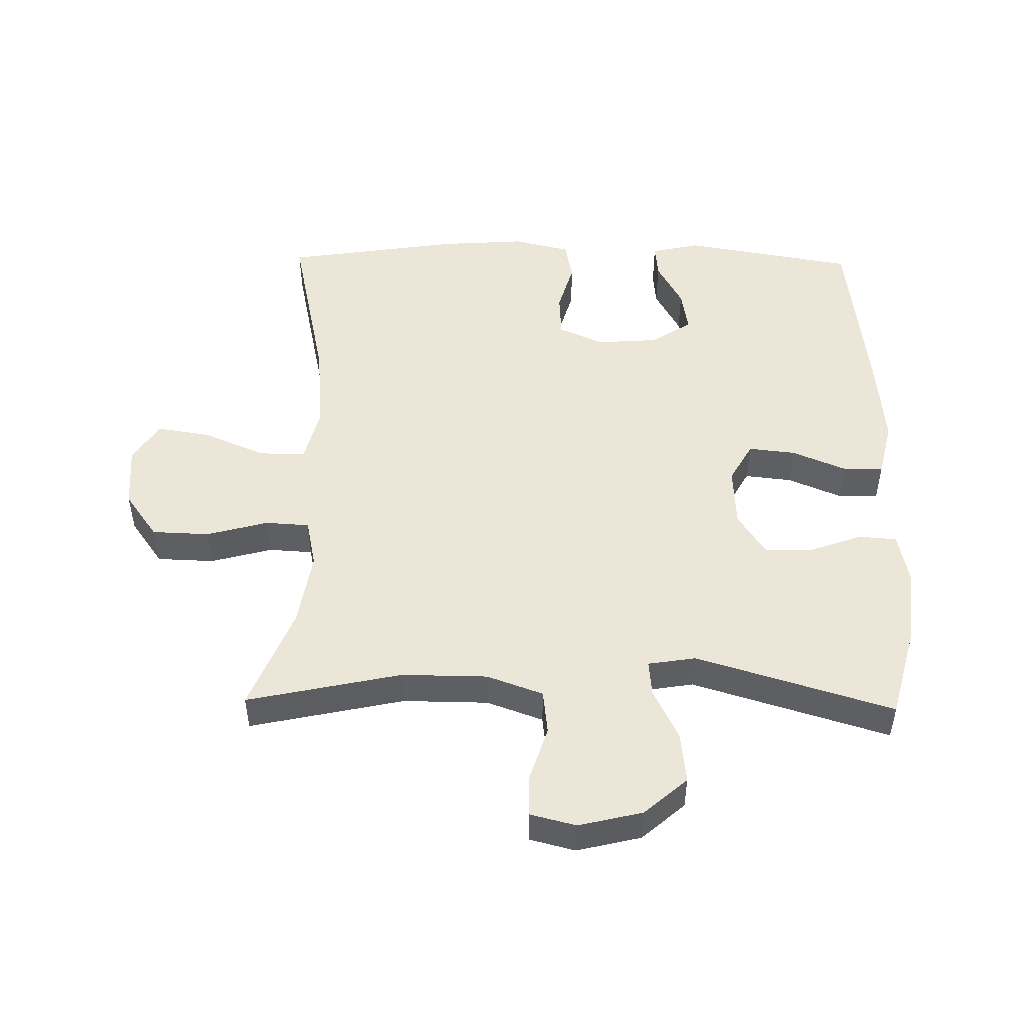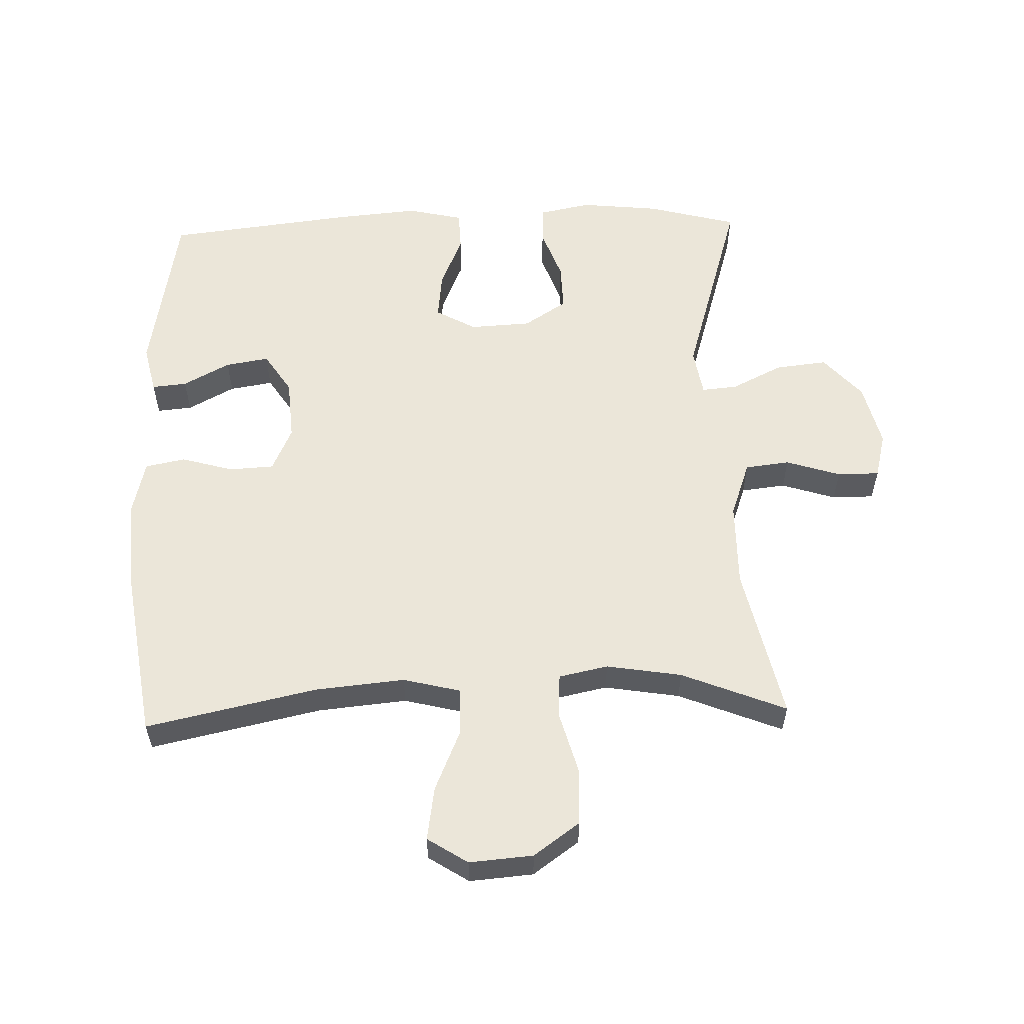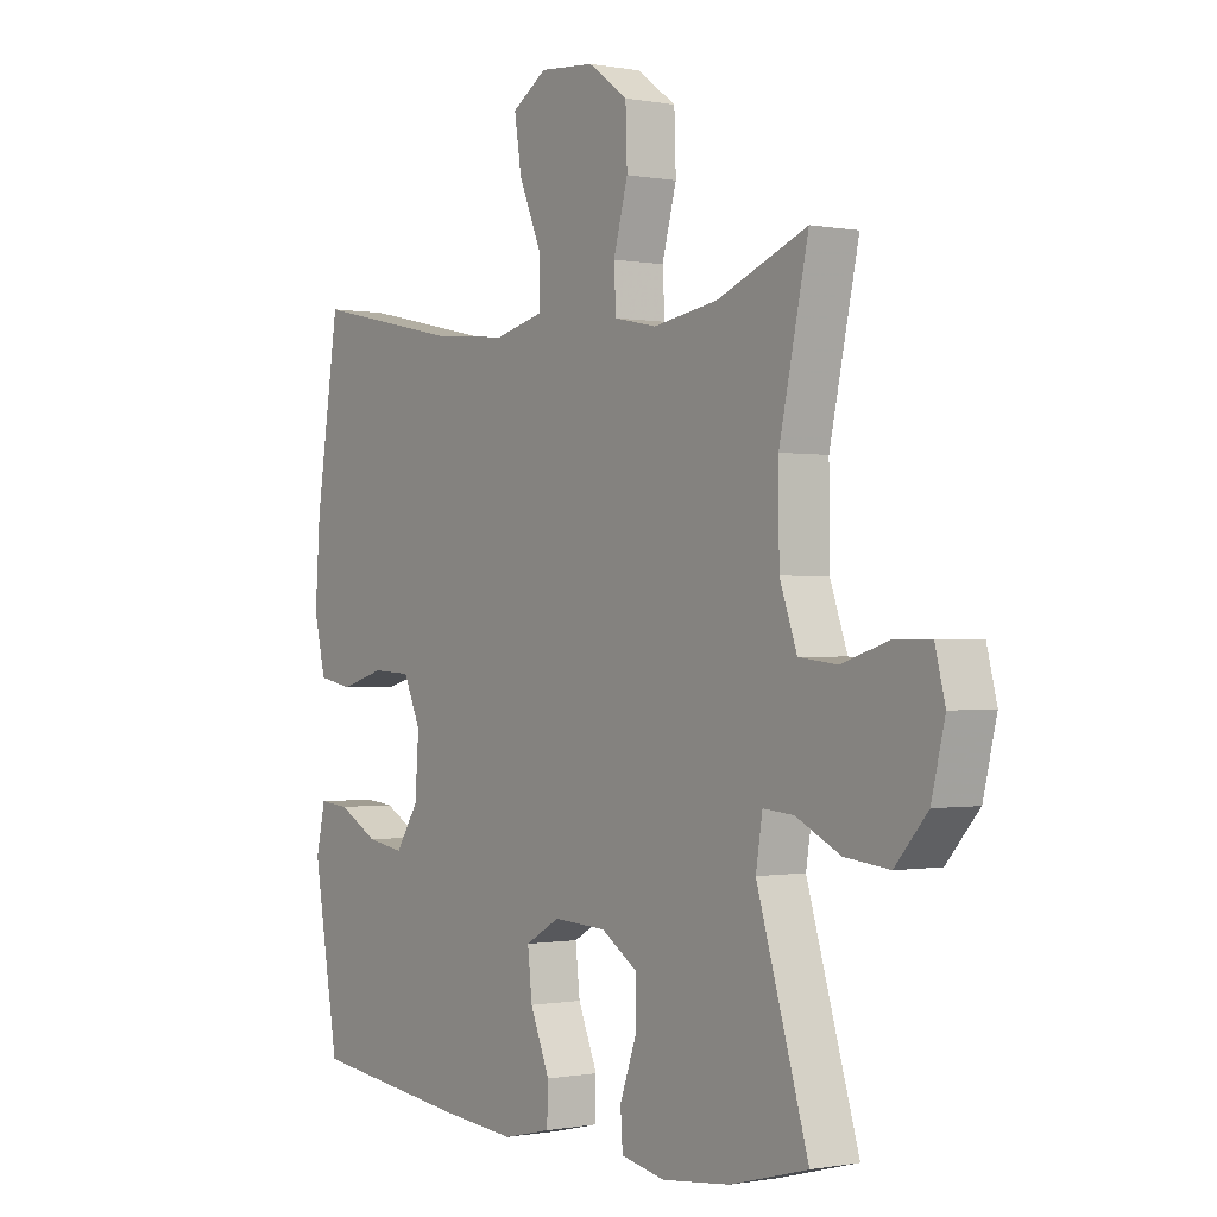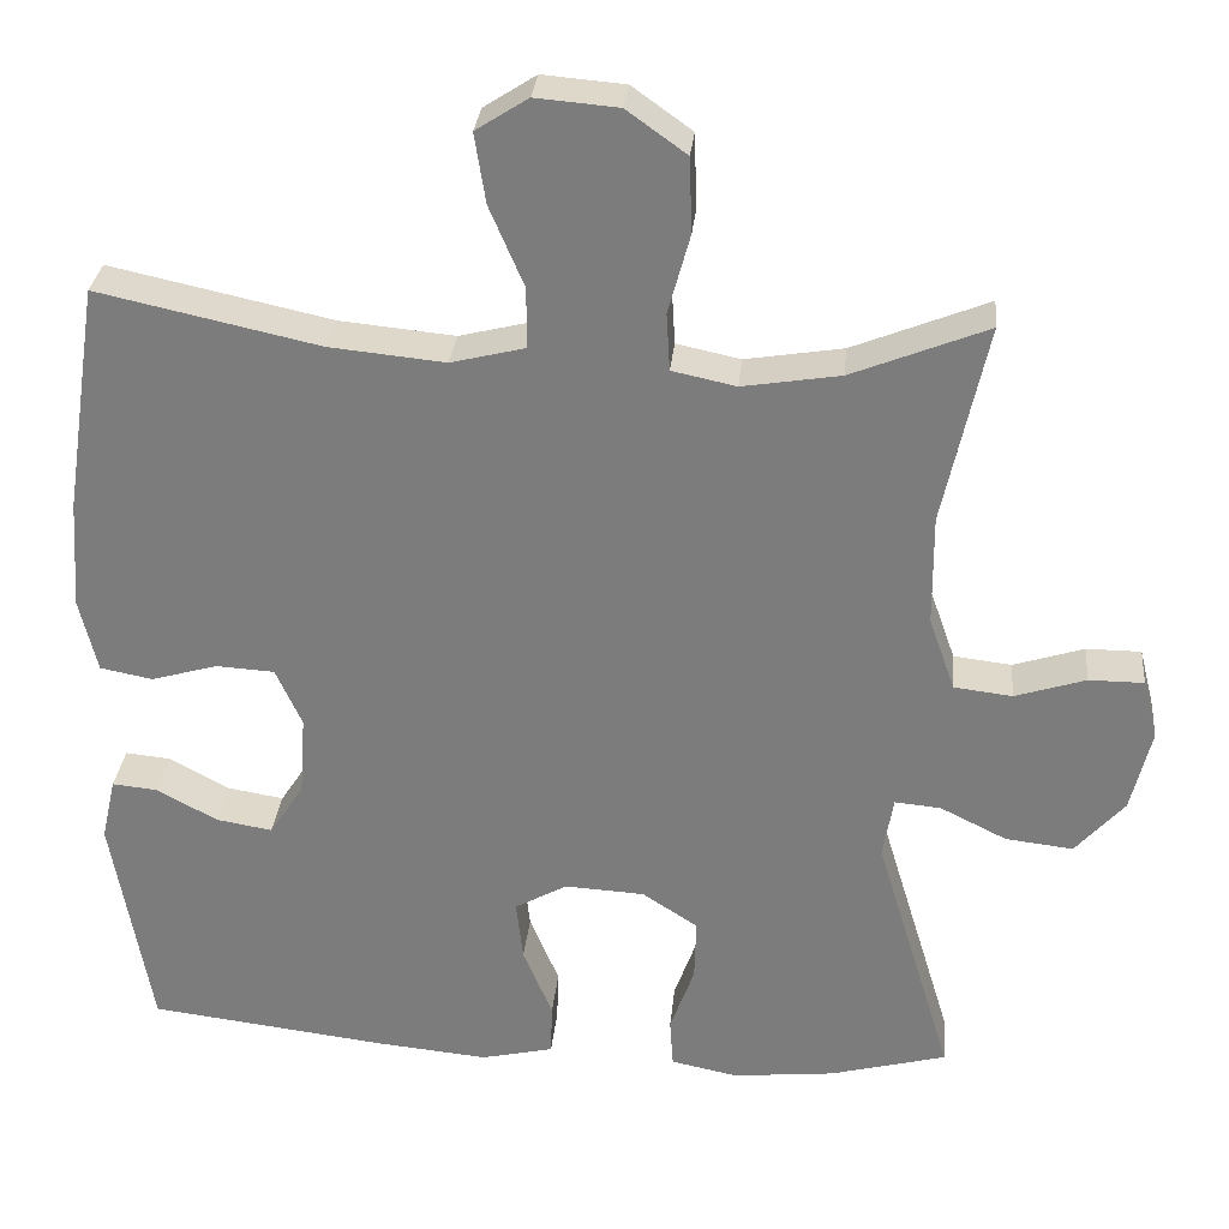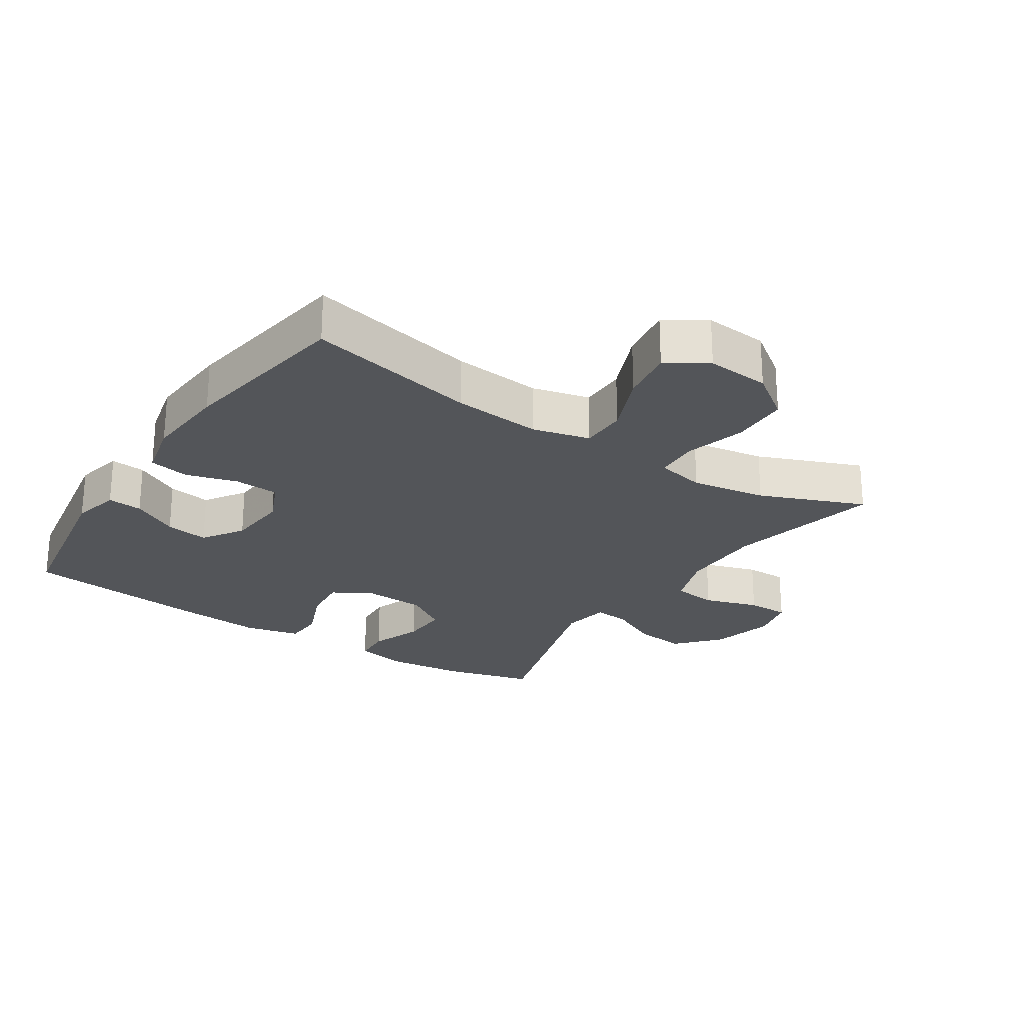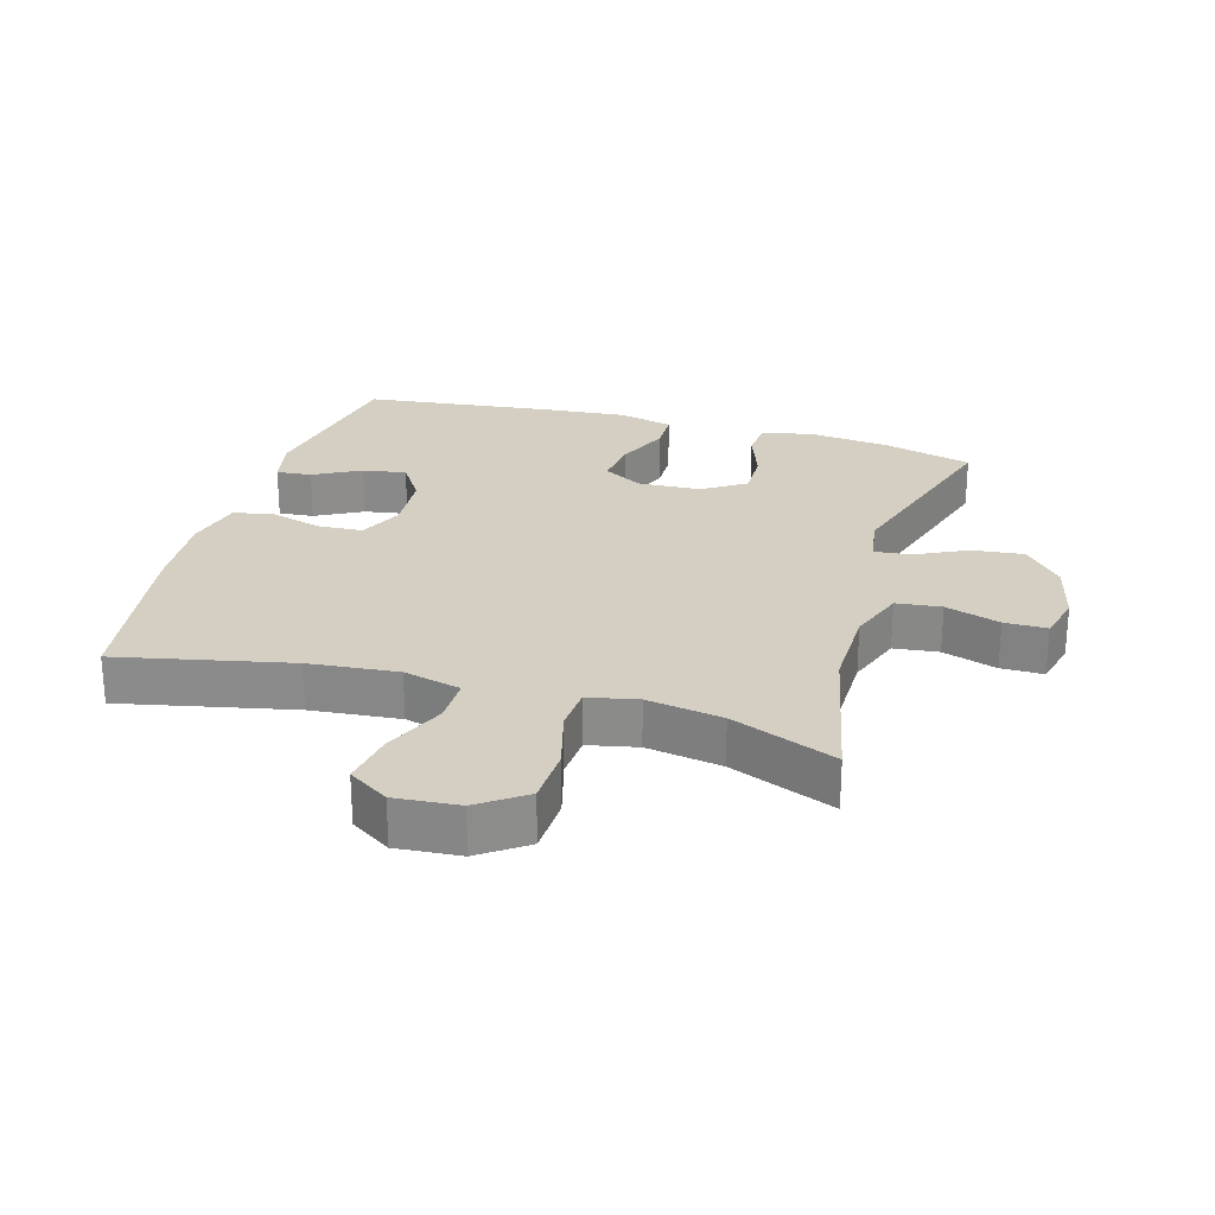
<metadata>
{"format":"obj","ext":"obj","renderer":"f3d","projection":"perspective","resolution":1024,"background":"white","views":[{"elev":49.5,"azim":91.0,"up":"+Y"},{"elev":56.8,"azim":-1.8,"up":"+Y"},{"elev":-0.5,"azim":54.7,"up":"+Z"},{"elev":30.4,"azim":5.6,"up":"+Z"},{"elev":-24.4,"azim":-33.4,"up":"+Y"},{"elev":25.6,"azim":16.3,"up":"+Y"}]}
</metadata>
<code>
v 0.5 0.07 0.5
v 0.448 0.07 0.261
v 0.449 0.07 0.129
v 0.48 0.07 0.042
v 0.549 0.07 0.034
v 0.633 0.07 0.061
v 0.698 0.07 0.061
v 0.716 0.07 -0.01
v 0.692 0.07 -0.109
v 0.634 0.07 -0.175
v 0.554 0.07 -0.166
v 0.475 0.07 -0.127
v 0.42 0.07 -0.122
v 0.408 0.07 -0.196
v 0.5 0.07 -0.5
v 0.361 0.07 -0.537
v 0.239 0.07 -0.55
v 0.16 0.07 -0.534
v 0.156 0.07 -0.475
v 0.185 0.07 -0.394
v 0.187 0.07 -0.32
v 0.121 0.07 -0.277
v 0.026 0.07 -0.272
v -0.036 0.07 -0.307
v -0.028 0.07 -0.38
v 0.007 0.07 -0.464
v 0.005 0.07 -0.526
v -0.081 0.07 -0.546
v -0.214 0.07 -0.534
v -0.5 0.07 -0.5
v -0.546 0.07 -0.233
v -0.529 0.07 -0.158
v -0.475 0.07 -0.163
v -0.403 0.07 -0.202
v -0.336 0.07 -0.213
v -0.295 0.07 -0.15
v -0.288 0.07 -0.054
v -0.319 0.07 0.015
v -0.388 0.07 0.019
v -0.468 0.07 -0.004
v -0.53 0.07 0.008
v -0.551 0.07 0.096
v -0.542 0.07 0.226
v -0.5 0.07 0.5
v -0.236 0.07 0.443
v -0.099 0.07 0.43
v -0.011 0.07 0.452
v -0.011 0.07 0.524
v -0.052 0.07 0.62
v -0.065 0.07 0.703
v -0.003 0.07 0.743
v 0.095 0.07 0.735
v 0.166 0.07 0.684
v 0.169 0.07 0.595
v 0.143 0.07 0.5
v 0.147 0.07 0.432
v 0.223 0.07 0.416
v 0.339 0.07 0.435
v 0.5 0 0.5
v 0.448 0 0.261
v 0.449 0 0.129
v 0.48 0 0.042
v 0.549 0 0.034
v 0.633 0 0.061
v 0.698 0 0.061
v 0.716 0 -0.01
v 0.692 0 -0.109
v 0.634 0 -0.175
v 0.554 0 -0.166
v 0.475 0 -0.127
v 0.42 0 -0.122
v 0.408 0 -0.196
v 0.5 0 -0.5
v 0.361 0 -0.537
v 0.239 0 -0.55
v 0.16 0 -0.534
v 0.156 0 -0.475
v 0.185 0 -0.394
v 0.187 0 -0.32
v 0.121 0 -0.277
v 0.026 0 -0.272
v -0.036 0 -0.307
v -0.028 0 -0.38
v 0.007 0 -0.464
v 0.005 0 -0.526
v -0.081 0 -0.546
v -0.214 0 -0.534
v -0.5 0 -0.5
v -0.546 0 -0.233
v -0.529 0 -0.158
v -0.475 0 -0.163
v -0.403 0 -0.202
v -0.336 0 -0.213
v -0.295 0 -0.15
v -0.288 0 -0.054
v -0.319 0 0.015
v -0.388 0 0.019
v -0.468 0 -0.004
v -0.53 0 0.008
v -0.551 0 0.096
v -0.542 0 0.226
v -0.5 0 0.5
v -0.236 0 0.443
v -0.099 0 0.43
v -0.011 0 0.452
v -0.011 0 0.524
v -0.052 0 0.62
v -0.065 0 0.703
v -0.003 0 0.743
v 0.095 0 0.735
v 0.166 0 0.684
v 0.169 0 0.595
v 0.143 0 0.5
v 0.147 0 0.432
v 0.223 0 0.416
v 0.339 0 0.435
f 53 54 55
f 52 53 55
f 51 52 55
f 50 51 55
f 49 50 55
f 48 49 55
f 47 48 55 56
f 46 47 56 57
f 43 44 45
f 42 43 45
f 41 42 45
f 40 41 45
f 39 40 45
f 38 39 45 46
f 37 38 46 57
f 32 33 34
f 31 32 34
f 30 31 34
f 29 30 34
f 28 29 34
f 27 28 34
f 26 27 34
f 25 26 34 35
f 24 25 35 36
f 18 19 20
f 17 18 20
f 16 17 20
f 15 16 20
f 14 15 20
f 13 14 20 21
f 10 11 12
f 9 10 12
f 8 9 12
f 7 8 12
f 6 7 12
f 5 6 12
f 4 5 12 13
f 13 21 22
f 4 13 22
f 3 4 22
f 58 1 2
f 58 2 3
f 57 58 3
f 37 57 3
f 36 37 3
f 24 36 3
f 23 24 3
f 3 22 23
f 113 112 111
f 113 111 110
f 113 110 109
f 113 109 108
f 113 108 107
f 113 107 106
f 114 113 106 105
f 115 114 105 104
f 103 102 101
f 103 101 100
f 103 100 99
f 103 99 98
f 103 98 97
f 104 103 97 96
f 115 104 96 95
f 92 91 90
f 92 90 89
f 92 89 88
f 92 88 87
f 92 87 86
f 92 86 85
f 92 85 84
f 93 92 84 83
f 94 93 83 82
f 78 77 76
f 78 76 75
f 78 75 74
f 78 74 73
f 78 73 72
f 79 78 72 71
f 70 69 68
f 70 68 67
f 70 67 66
f 70 66 65
f 70 65 64
f 70 64 63
f 71 70 63 62
f 80 79 71
f 80 71 62
f 80 62 61
f 60 59 116
f 61 60 116
f 61 116 115
f 61 115 95
f 61 95 94
f 61 94 82
f 61 82 81
f 81 80 61
f 1 59 60 2
f 2 60 61 3
f 3 61 62 4
f 4 62 63 5
f 5 63 64 6
f 6 64 65 7
f 7 65 66 8
f 8 66 67 9
f 9 67 68 10
f 10 68 69 11
f 11 69 70 12
f 12 70 71 13
f 13 71 72 14
f 14 72 73 15
f 15 73 74 16
f 16 74 75 17
f 17 75 76 18
f 18 76 77 19
f 19 77 78 20
f 20 78 79 21
f 21 79 80 22
f 22 80 81 23
f 23 81 82 24
f 24 82 83 25
f 25 83 84 26
f 26 84 85 27
f 27 85 86 28
f 28 86 87 29
f 29 87 88 30
f 30 88 89 31
f 31 89 90 32
f 32 90 91 33
f 33 91 92 34
f 34 92 93 35
f 35 93 94 36
f 36 94 95 37
f 37 95 96 38
f 38 96 97 39
f 39 97 98 40
f 40 98 99 41
f 41 99 100 42
f 42 100 101 43
f 43 101 102 44
f 44 102 103 45
f 45 103 104 46
f 46 104 105 47
f 47 105 106 48
f 48 106 107 49
f 49 107 108 50
f 50 108 109 51
f 51 109 110 52
f 52 110 111 53
f 53 111 112 54
f 54 112 113 55
f 55 113 114 56
f 56 114 115 57
f 57 115 116 58
f 58 116 59 1

</code>
